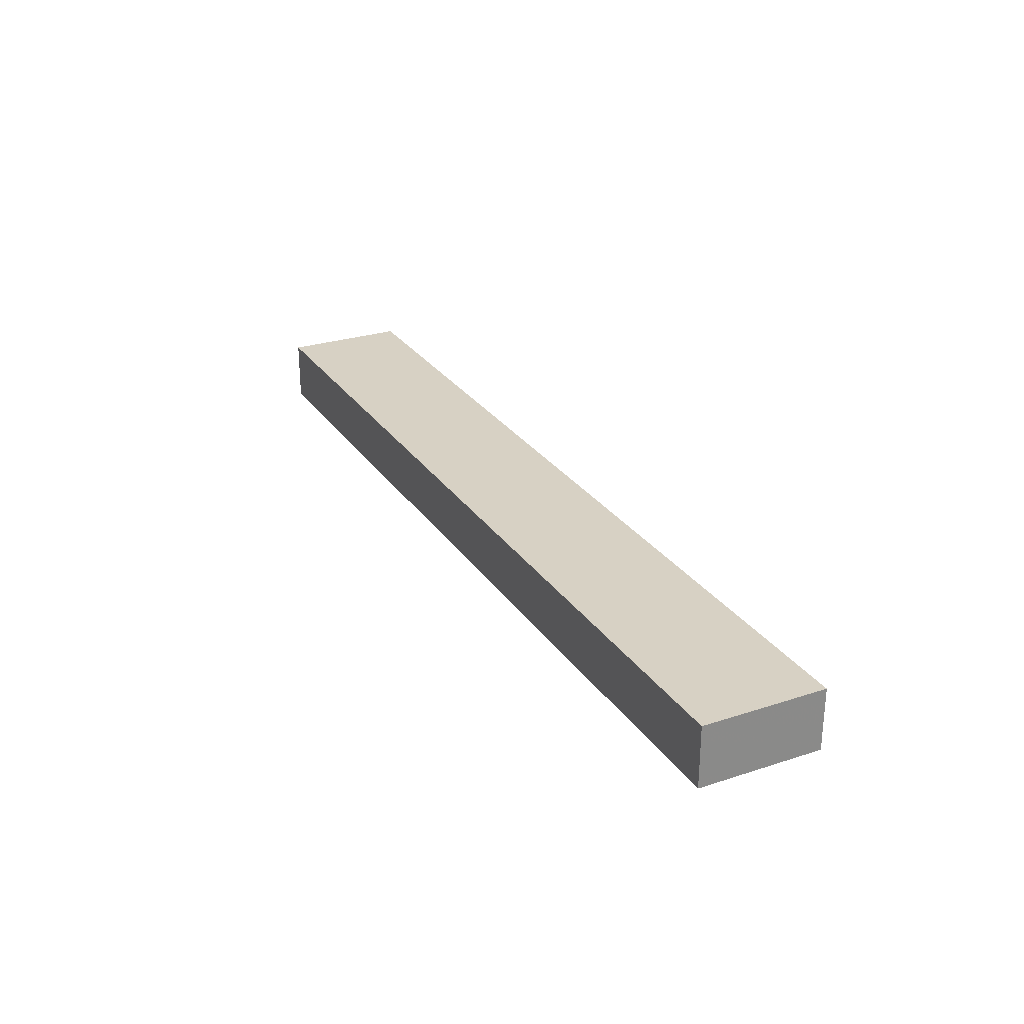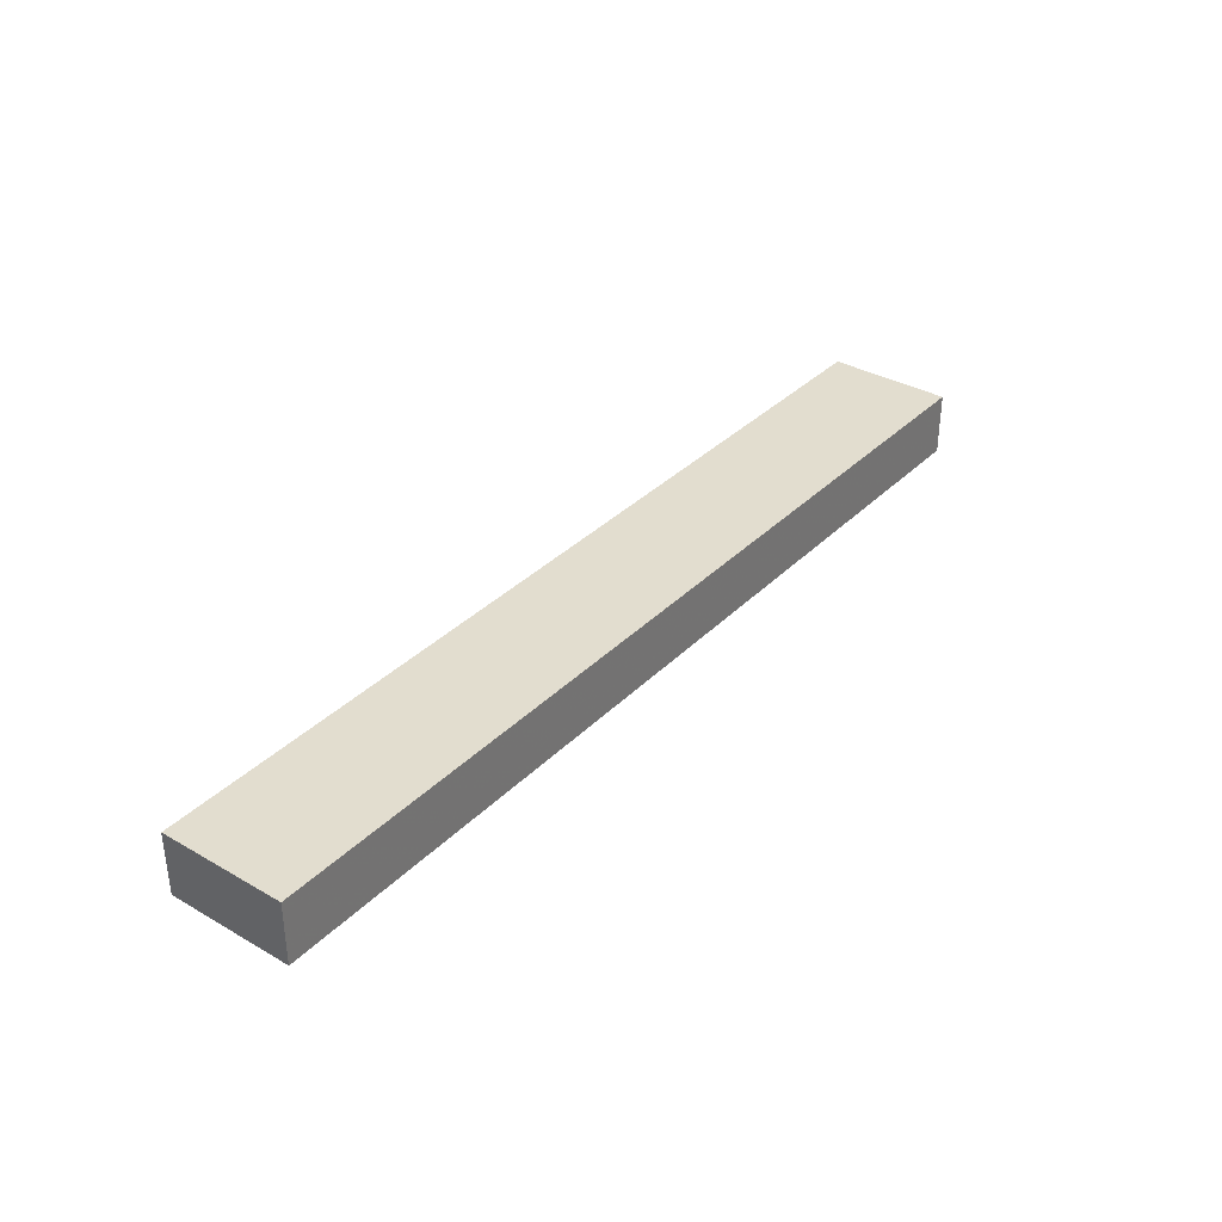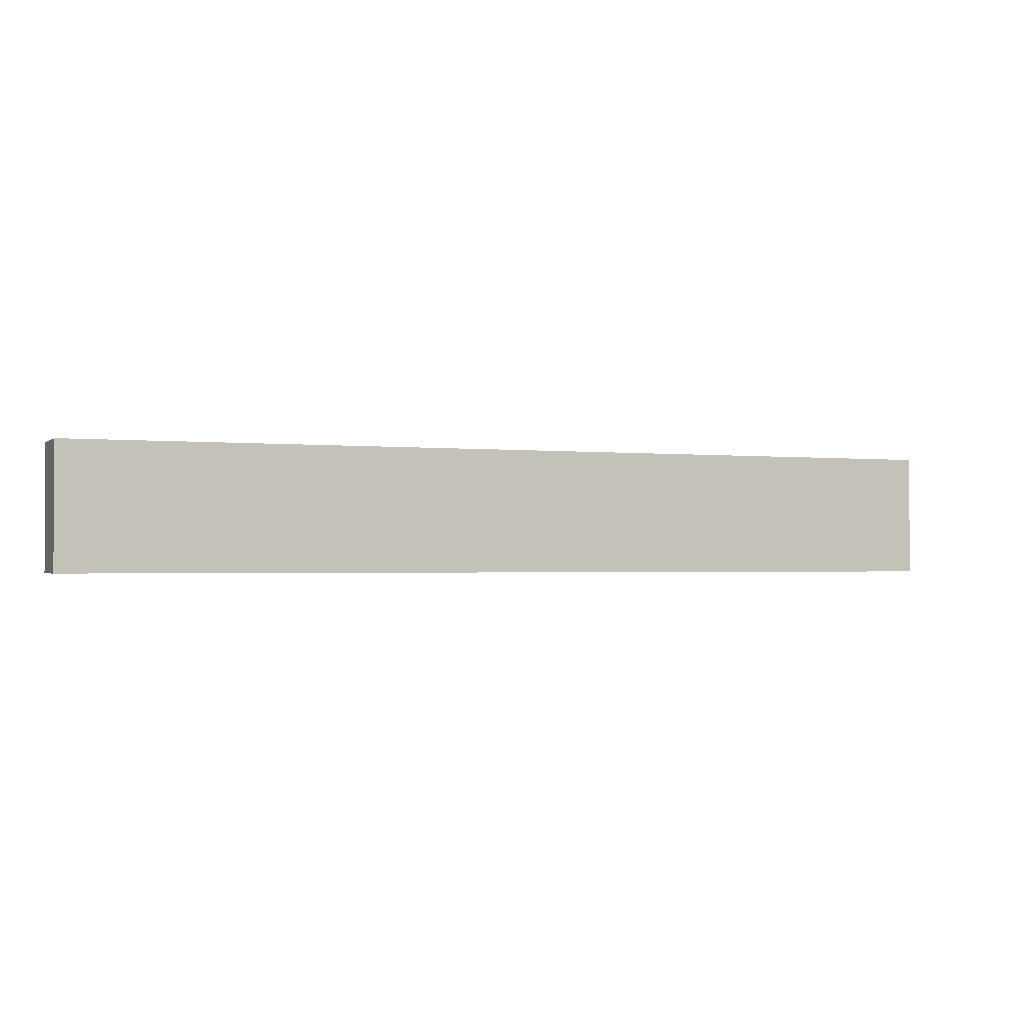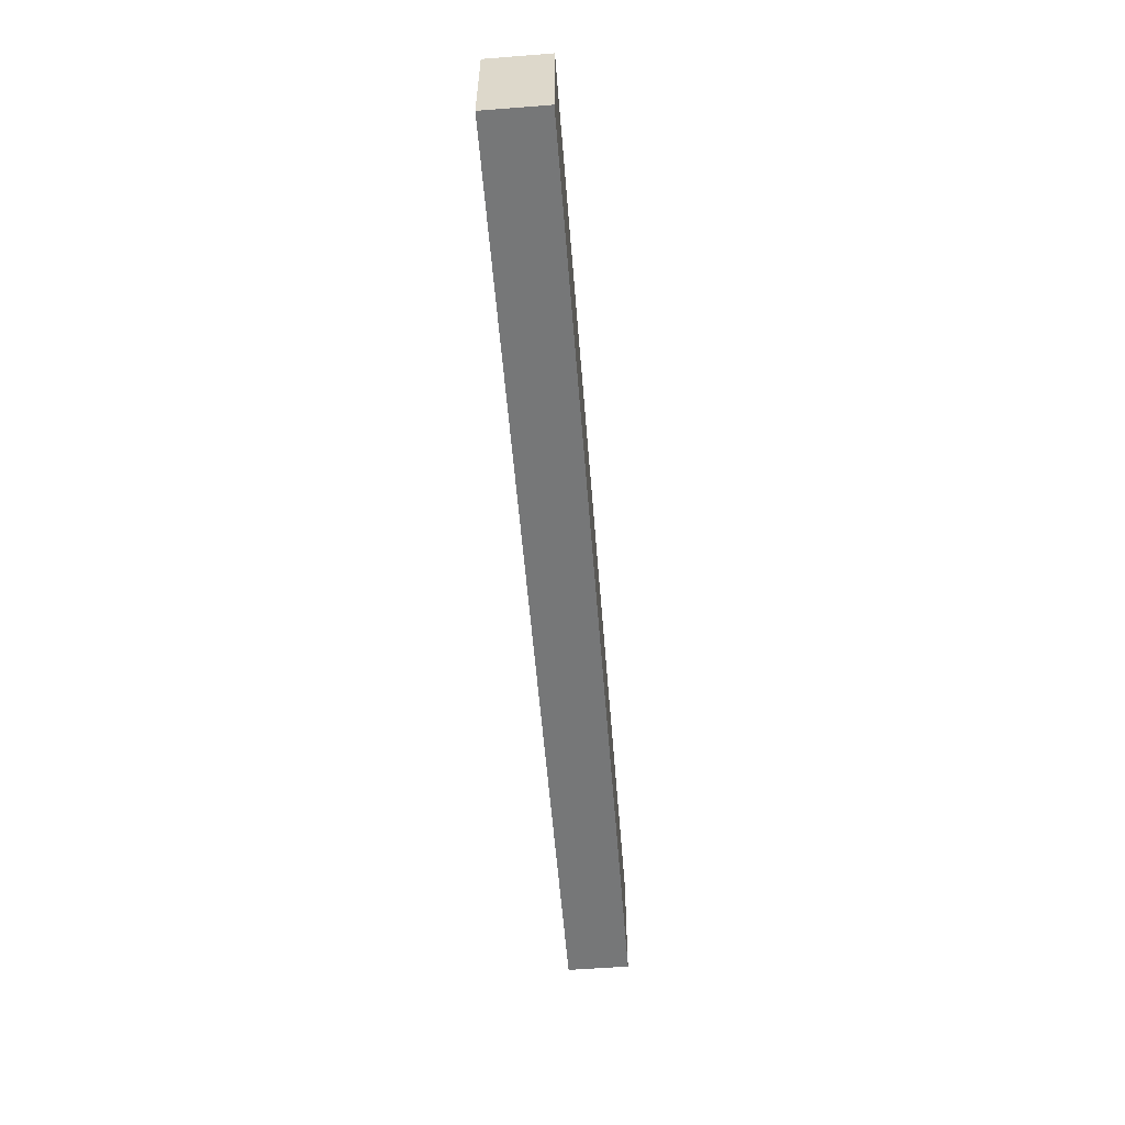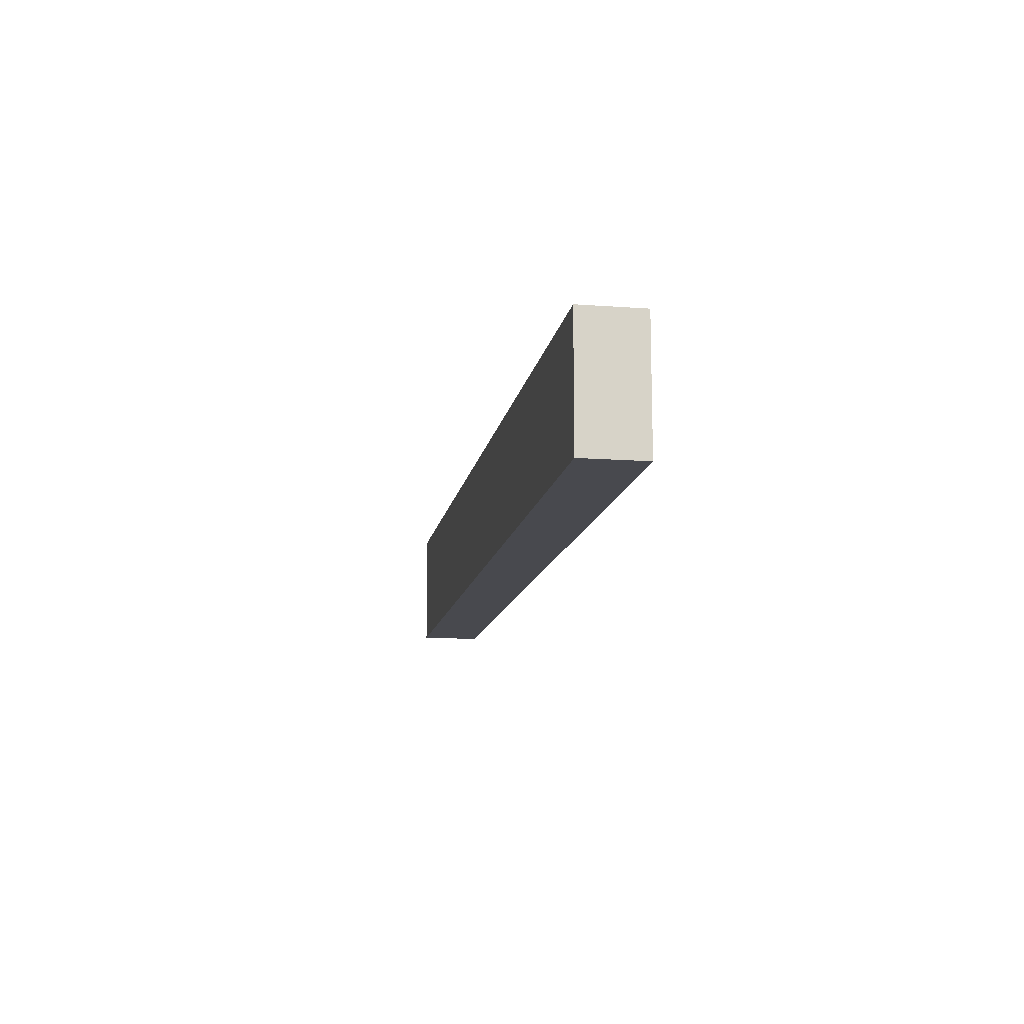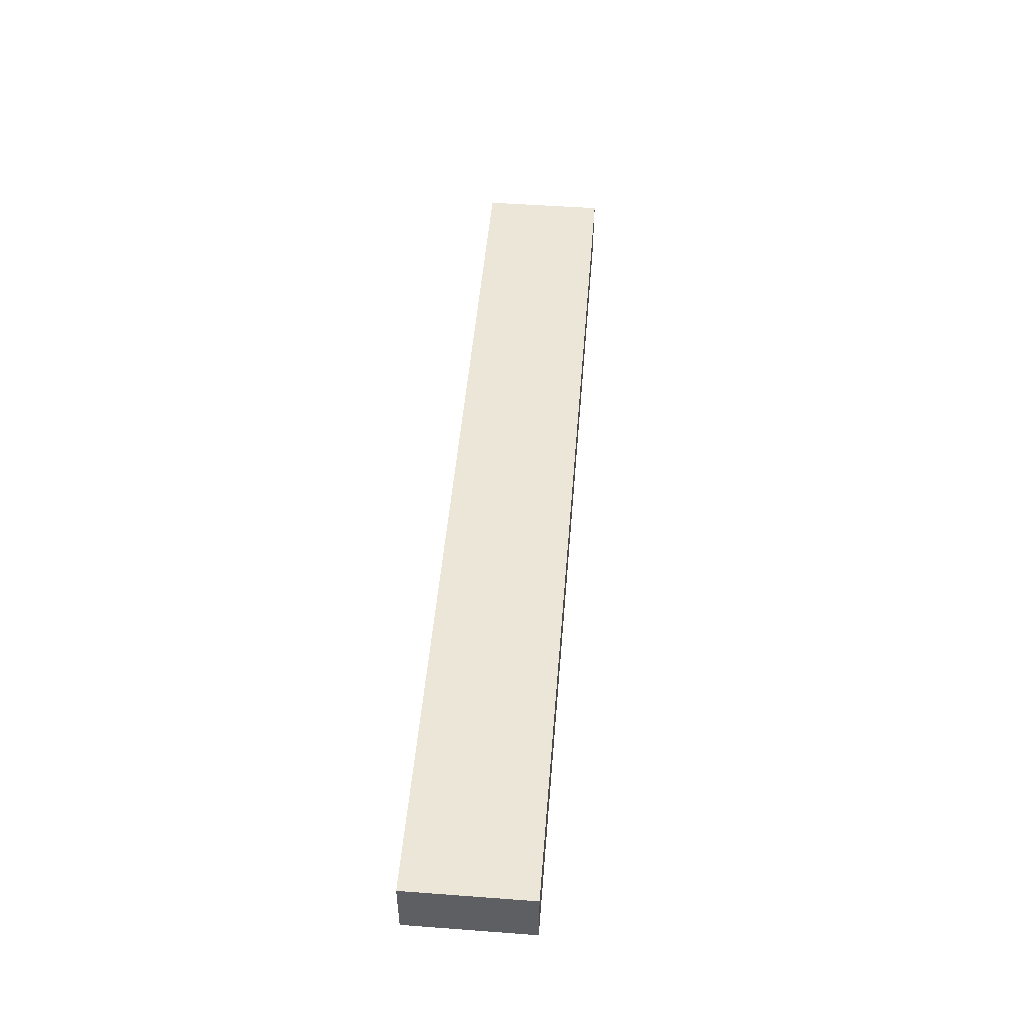
<metadata>
{"format":"obj","ext":"obj","renderer":"f3d","projection":"perspective","resolution":1024,"background":"white","views":[{"elev":27.1,"azim":63.2,"up":"+Y"},{"elev":34.8,"azim":127.5,"up":"+Y"},{"elev":-1.6,"azim":157.9,"up":"+Z"},{"elev":-57.0,"azim":-85.4,"up":"+Z"},{"elev":-12.7,"azim":80.3,"up":"+Z"},{"elev":49.2,"azim":-85.3,"up":"+Y"}]}
</metadata>
<code>
v 1128 2464 152
v 1128 2480 120
v 1128 2464 120
v 1128 2480 152
v 1368 2480 152
v 1368 2464 120
v 1368 2480 120
v 1368 2464 152
f 1 2 3
f 1 4 2
f 5 6 7
f 5 8 6
f 1 5 4
f 1 8 5
f 2 6 3
f 2 7 6
f 4 7 2
f 4 5 7
f 8 3 6
f 8 1 3

</code>
